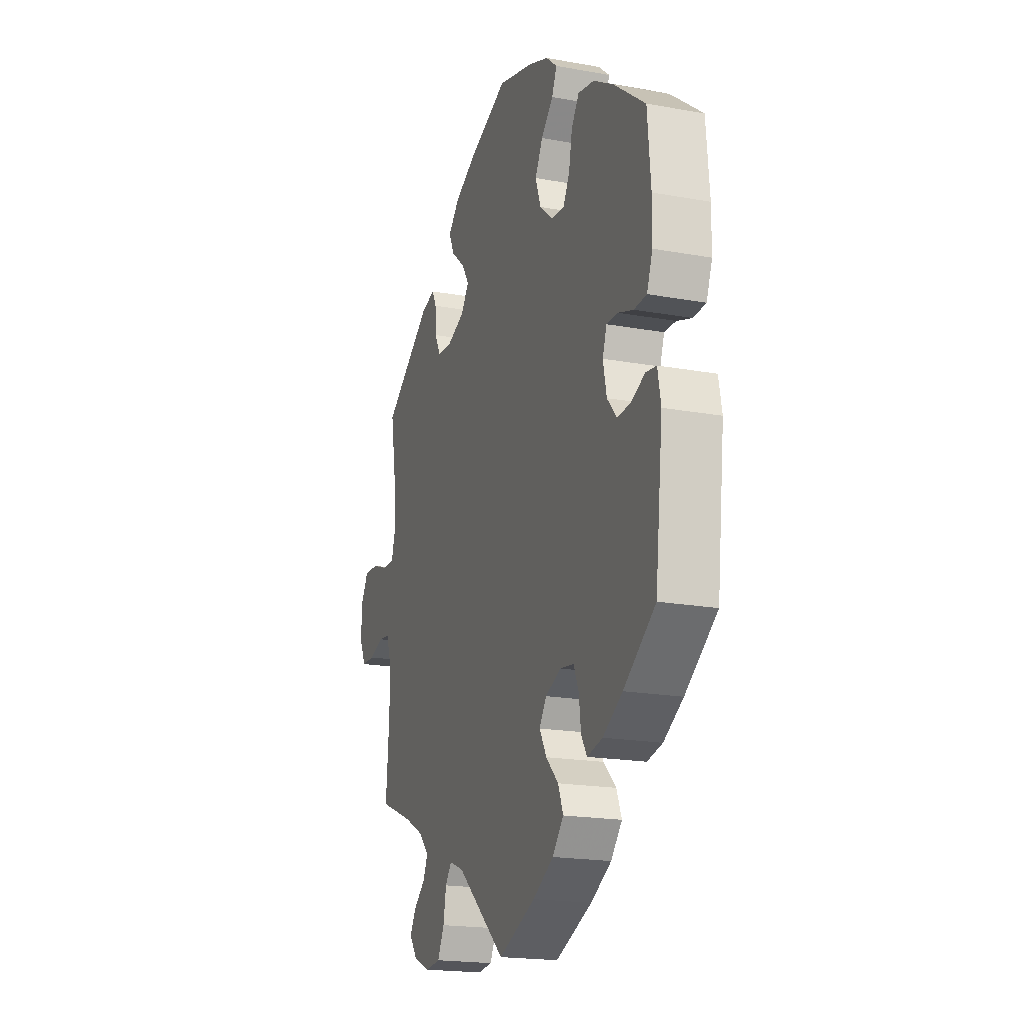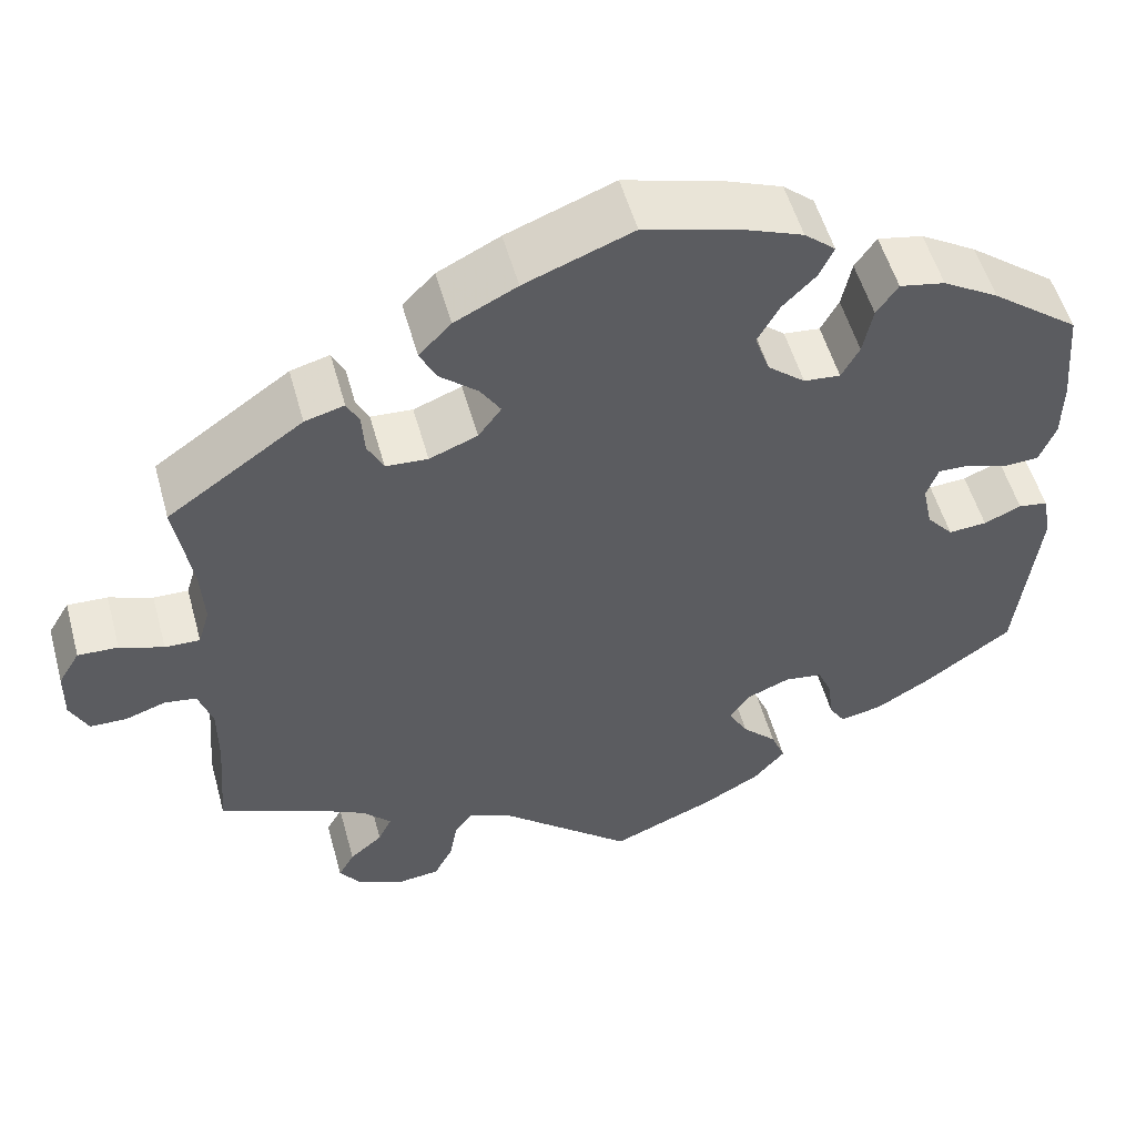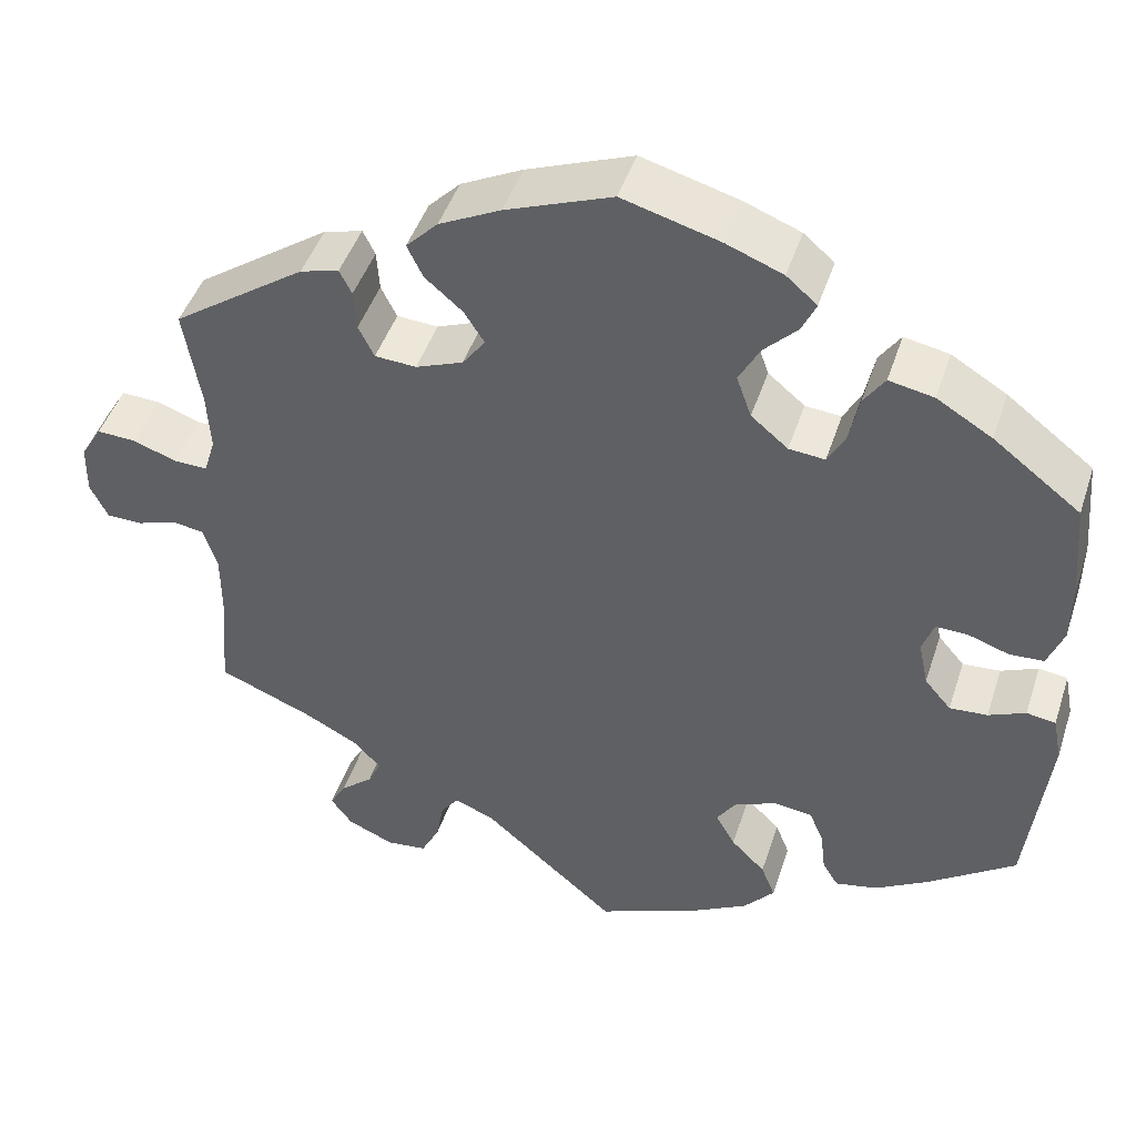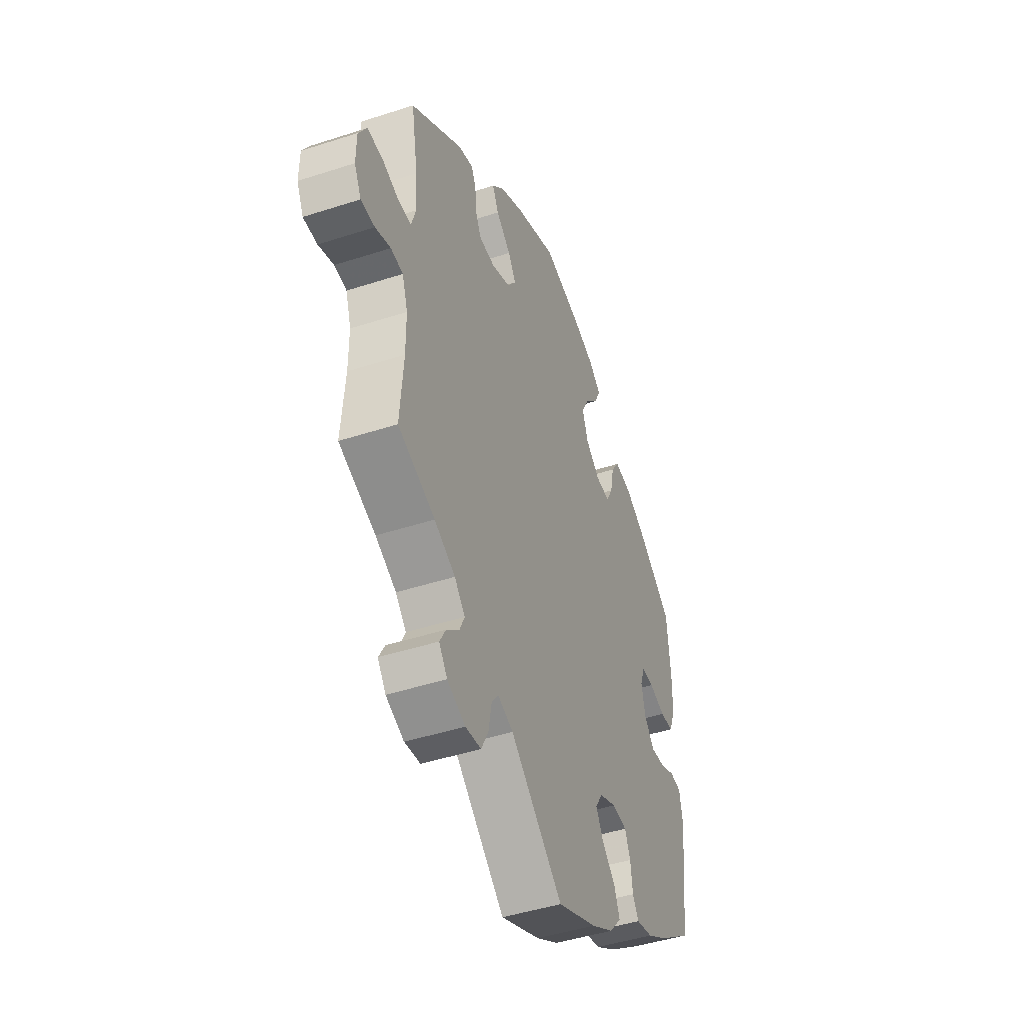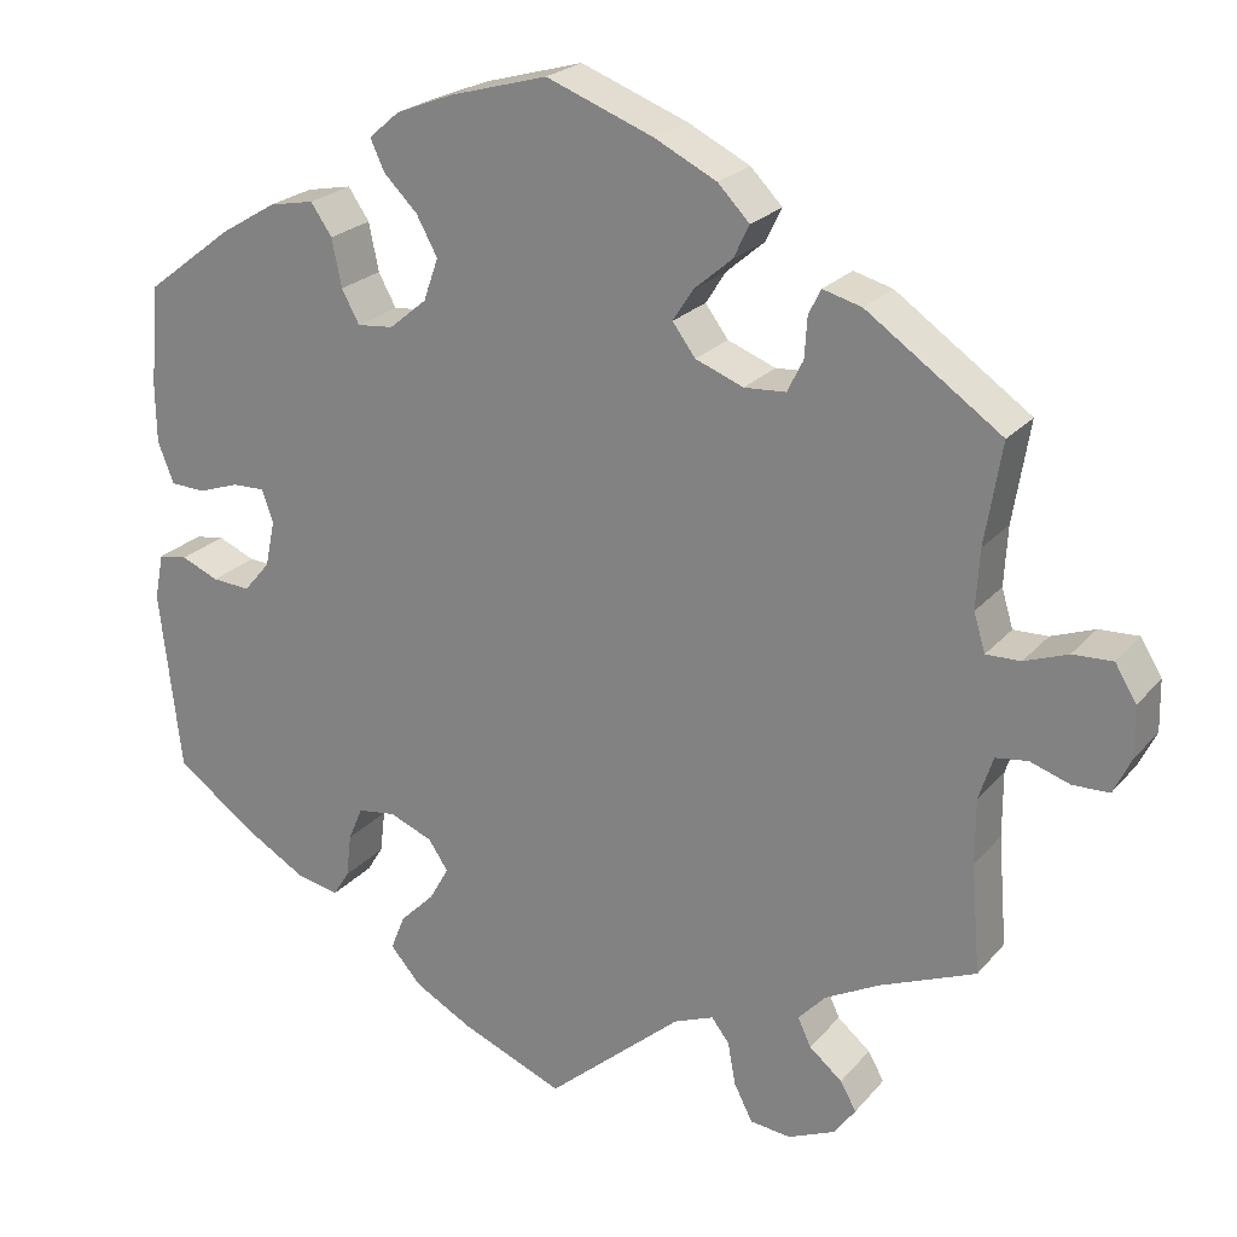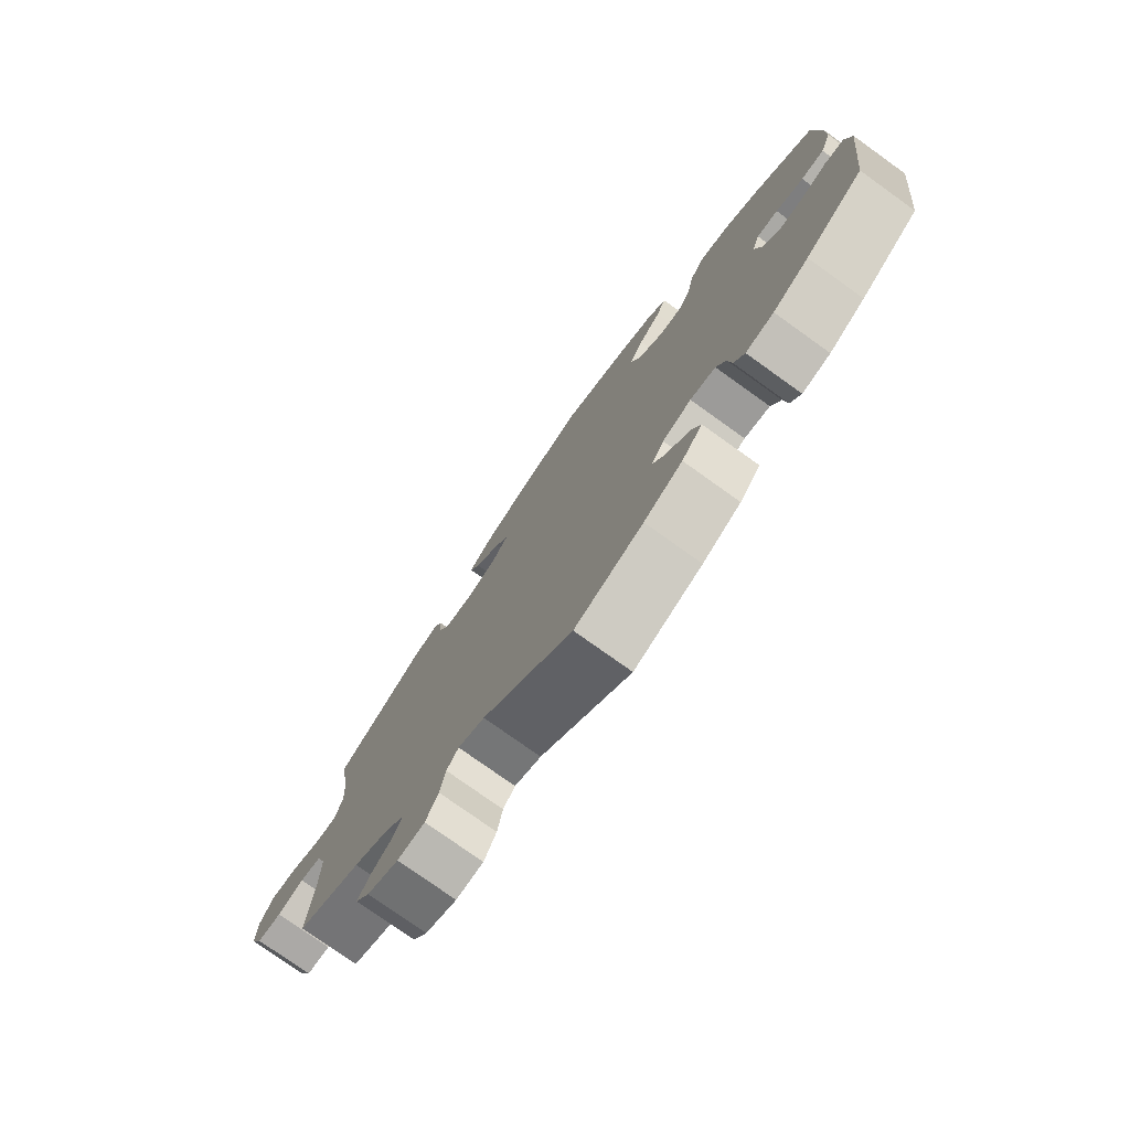
<metadata>
{"format":"obj","ext":"obj","renderer":"f3d","projection":"perspective","resolution":1024,"background":"white","views":[{"elev":-19.3,"azim":71.1,"up":"+Z"},{"elev":53.3,"azim":-15.3,"up":"+Z"},{"elev":45.6,"azim":17.8,"up":"+Z"},{"elev":-44.9,"azim":-69.3,"up":"+Z"},{"elev":23.0,"azim":-150.6,"up":"+Z"},{"elev":-76.9,"azim":54.4,"up":"+Z"}]}
</metadata>
<code>
v -0.491 0.07 -0.165
v -0.491 0.07 -0.092
v -0.507 0.07 -0.043
v -0.543 0.07 -0.038
v -0.588 0.07 -0.053
v -0.629 0.07 -0.052
v -0.649 0.07 -0.011
v -0.648 0.07 0.046
v -0.624 0.07 0.086
v -0.579 0.07 0.084
v -0.53 0.07 0.066
v -0.491 0.07 0.065
v -0.478 0.07 0.108
v -0.482 0.07 0.175
v -0.501 0.07 0.289
v -0.349 0.07 0.395
v -0.305 0.07 0.407
v -0.291 0.07 0.379
v -0.288 0.07 0.333
v -0.27 0.07 0.297
v -0.223 0.07 0.294
v -0.169 0.07 0.315
v -0.143 0.07 0.35
v -0.166 0.07 0.386
v -0.209 0.07 0.423
v -0.227 0.07 0.46
v -0.191 0.07 0.497
v -0.121 0.07 0.532
v 0 0.07 0.578
v 0.111 0.07 0.547
v 0.175 0.07 0.522
v 0.21 0.07 0.492
v 0.194 0.07 0.457
v 0.156 0.07 0.419
v 0.132 0.07 0.375
v 0.149 0.07 0.327
v 0.191 0.07 0.292
v 0.232 0.07 0.288
v 0.252 0.07 0.325
v 0.263 0.07 0.379
v 0.287 0.07 0.414
v 0.338 0.07 0.404
v 0.401 0.07 0.366
v 0.5 0.07 0.29
v 0.51 0.07 0.176
v 0.509 0.07 0.109
v 0.491 0.07 0.063
v 0.452 0.07 0.061
v 0.405 0.07 0.077
v 0.369 0.07 0.078
v 0.356 0.07 0.041
v 0.367 0.07 -0.011
v 0.397 0.07 -0.046
v 0.44 0.07 -0.043
v 0.482 0.07 -0.025
v 0.515 0.07 -0.03
v 0.525 0.07 -0.082
v 0.501 0.07 -0.288
v 0.402 0.07 -0.358
v 0.341 0.07 -0.394
v 0.293 0.07 -0.404
v 0.275 0.07 -0.375
v 0.269 0.07 -0.326
v 0.253 0.07 -0.288
v 0.21 0.07 -0.282
v 0.161 0.07 -0.302
v 0.139 0.07 -0.335
v 0.161 0.07 -0.374
v 0.2 0.07 -0.413
v 0.216 0.07 -0.453
v 0.181 0.07 -0.493
v 0.116 0.07 -0.529
v 0 0.07 -0.577
v -0.153 0.07 -0.445
v -0.198 0.07 -0.427
v -0.218 0.07 -0.453
v -0.227 0.07 -0.502
v -0.248 0.07 -0.543
v -0.294 0.07 -0.548
v -0.347 0.07 -0.525
v -0.371 0.07 -0.492
v -0.353 0.07 -0.46
v -0.316 0.07 -0.429
v -0.301 0.07 -0.397
v -0.332 0.07 -0.364
v -0.393 0.07 -0.332
v -0.501 0.07 -0.288
v -0.491 0 -0.165
v -0.491 0 -0.092
v -0.507 0 -0.043
v -0.543 0 -0.038
v -0.588 0 -0.053
v -0.629 0 -0.052
v -0.649 0 -0.011
v -0.648 0 0.046
v -0.624 0 0.086
v -0.579 0 0.084
v -0.53 0 0.066
v -0.491 0 0.065
v -0.478 0 0.108
v -0.482 0 0.175
v -0.501 0 0.289
v -0.349 0 0.395
v -0.305 0 0.407
v -0.291 0 0.379
v -0.288 0 0.333
v -0.27 0 0.297
v -0.223 0 0.294
v -0.169 0 0.315
v -0.143 0 0.35
v -0.166 0 0.386
v -0.209 0 0.423
v -0.227 0 0.46
v -0.191 0 0.497
v -0.121 0 0.532
v 0 0 0.578
v 0.111 0 0.547
v 0.175 0 0.522
v 0.21 0 0.492
v 0.194 0 0.457
v 0.156 0 0.419
v 0.132 0 0.375
v 0.149 0 0.327
v 0.191 0 0.292
v 0.232 0 0.288
v 0.252 0 0.325
v 0.263 0 0.379
v 0.287 0 0.414
v 0.338 0 0.404
v 0.401 0 0.366
v 0.5 0 0.29
v 0.51 0 0.176
v 0.509 0 0.109
v 0.491 0 0.063
v 0.452 0 0.061
v 0.405 0 0.077
v 0.369 0 0.078
v 0.356 0 0.041
v 0.367 0 -0.011
v 0.397 0 -0.046
v 0.44 0 -0.043
v 0.482 0 -0.025
v 0.515 0 -0.03
v 0.525 0 -0.082
v 0.501 0 -0.288
v 0.402 0 -0.358
v 0.341 0 -0.394
v 0.293 0 -0.404
v 0.275 0 -0.375
v 0.269 0 -0.326
v 0.253 0 -0.288
v 0.21 0 -0.282
v 0.161 0 -0.302
v 0.139 0 -0.335
v 0.161 0 -0.374
v 0.2 0 -0.413
v 0.216 0 -0.453
v 0.181 0 -0.493
v 0.116 0 -0.529
v 0 0 -0.577
v -0.153 0 -0.445
v -0.198 0 -0.427
v -0.218 0 -0.453
v -0.227 0 -0.502
v -0.248 0 -0.543
v -0.294 0 -0.548
v -0.347 0 -0.525
v -0.371 0 -0.492
v -0.353 0 -0.46
v -0.316 0 -0.429
v -0.301 0 -0.397
v -0.332 0 -0.364
v -0.393 0 -0.332
v -0.501 0 -0.288
f 86 87 1
f 85 86 1 2
f 84 85 2 3
f 80 81 82 83
f 80 83 84
f 79 80 84
f 76 77 78 79
f 75 76 79 84
f 71 72 73 74
f 71 74 75
f 68 69 70 71
f 67 68 71 75
f 66 67 75 84
f 60 61 62 63
f 60 63 64
f 59 60 64
f 58 59 64
f 57 58 64 65
f 54 55 56 57
f 53 54 57 65
f 46 47 48 49
f 46 49 50
f 45 46 50
f 44 45 50
f 43 44 50
f 42 43 50 51
f 39 40 41 42
f 38 39 42 51
f 31 32 33 34
f 31 34 35
f 30 31 35
f 29 30 35
f 28 29 35 36
f 24 25 26 27
f 23 24 27 28
f 16 17 18 19
f 14 15 16 19
f 13 14 19 20
f 12 13 20 21
f 8 9 10 11
f 8 11 12
f 7 8 12
f 4 5 6 7
f 3 4 7 12
f 52 53 65 66
f 37 38 51 52
f 23 28 36 37
f 22 23 37 52
f 22 52 66 84
f 21 22 84
f 3 12 21 84
f 88 174 173
f 89 88 173 172
f 90 89 172 171
f 170 169 168 167
f 171 170 167
f 171 167 166
f 166 165 164 163
f 171 166 163 162
f 161 160 159 158
f 162 161 158
f 158 157 156 155
f 162 158 155 154
f 171 162 154 153
f 150 149 148 147
f 151 150 147
f 151 147 146
f 151 146 145
f 152 151 145 144
f 144 143 142 141
f 152 144 141 140
f 136 135 134 133
f 137 136 133
f 137 133 132
f 137 132 131
f 137 131 130
f 138 137 130 129
f 129 128 127 126
f 138 129 126 125
f 121 120 119 118
f 122 121 118
f 122 118 117
f 122 117 116
f 123 122 116 115
f 114 113 112 111
f 115 114 111 110
f 106 105 104 103
f 106 103 102 101
f 107 106 101 100
f 108 107 100 99
f 98 97 96 95
f 99 98 95
f 99 95 94
f 94 93 92 91
f 99 94 91 90
f 153 152 140 139
f 139 138 125 124
f 124 123 115 110
f 139 124 110 109
f 171 153 139 109
f 171 109 108
f 171 108 99 90
f 1 88 89 2
f 2 89 90 3
f 3 90 91 4
f 4 91 92 5
f 5 92 93 6
f 6 93 94 7
f 7 94 95 8
f 8 95 96 9
f 9 96 97 10
f 10 97 98 11
f 11 98 99 12
f 12 99 100 13
f 13 100 101 14
f 14 101 102 15
f 15 102 103 16
f 16 103 104 17
f 17 104 105 18
f 18 105 106 19
f 19 106 107 20
f 20 107 108 21
f 21 108 109 22
f 22 109 110 23
f 23 110 111 24
f 24 111 112 25
f 25 112 113 26
f 26 113 114 27
f 27 114 115 28
f 28 115 116 29
f 29 116 117 30
f 30 117 118 31
f 31 118 119 32
f 32 119 120 33
f 33 120 121 34
f 34 121 122 35
f 35 122 123 36
f 36 123 124 37
f 37 124 125 38
f 38 125 126 39
f 39 126 127 40
f 40 127 128 41
f 41 128 129 42
f 42 129 130 43
f 43 130 131 44
f 44 131 132 45
f 45 132 133 46
f 46 133 134 47
f 47 134 135 48
f 48 135 136 49
f 49 136 137 50
f 50 137 138 51
f 51 138 139 52
f 52 139 140 53
f 53 140 141 54
f 54 141 142 55
f 55 142 143 56
f 56 143 144 57
f 57 144 145 58
f 58 145 146 59
f 59 146 147 60
f 60 147 148 61
f 61 148 149 62
f 62 149 150 63
f 63 150 151 64
f 64 151 152 65
f 65 152 153 66
f 66 153 154 67
f 67 154 155 68
f 68 155 156 69
f 69 156 157 70
f 70 157 158 71
f 71 158 159 72
f 72 159 160 73
f 73 160 161 74
f 74 161 162 75
f 75 162 163 76
f 76 163 164 77
f 77 164 165 78
f 78 165 166 79
f 79 166 167 80
f 80 167 168 81
f 81 168 169 82
f 82 169 170 83
f 83 170 171 84
f 84 171 172 85
f 85 172 173 86
f 86 173 174 87
f 87 174 88 1

</code>
